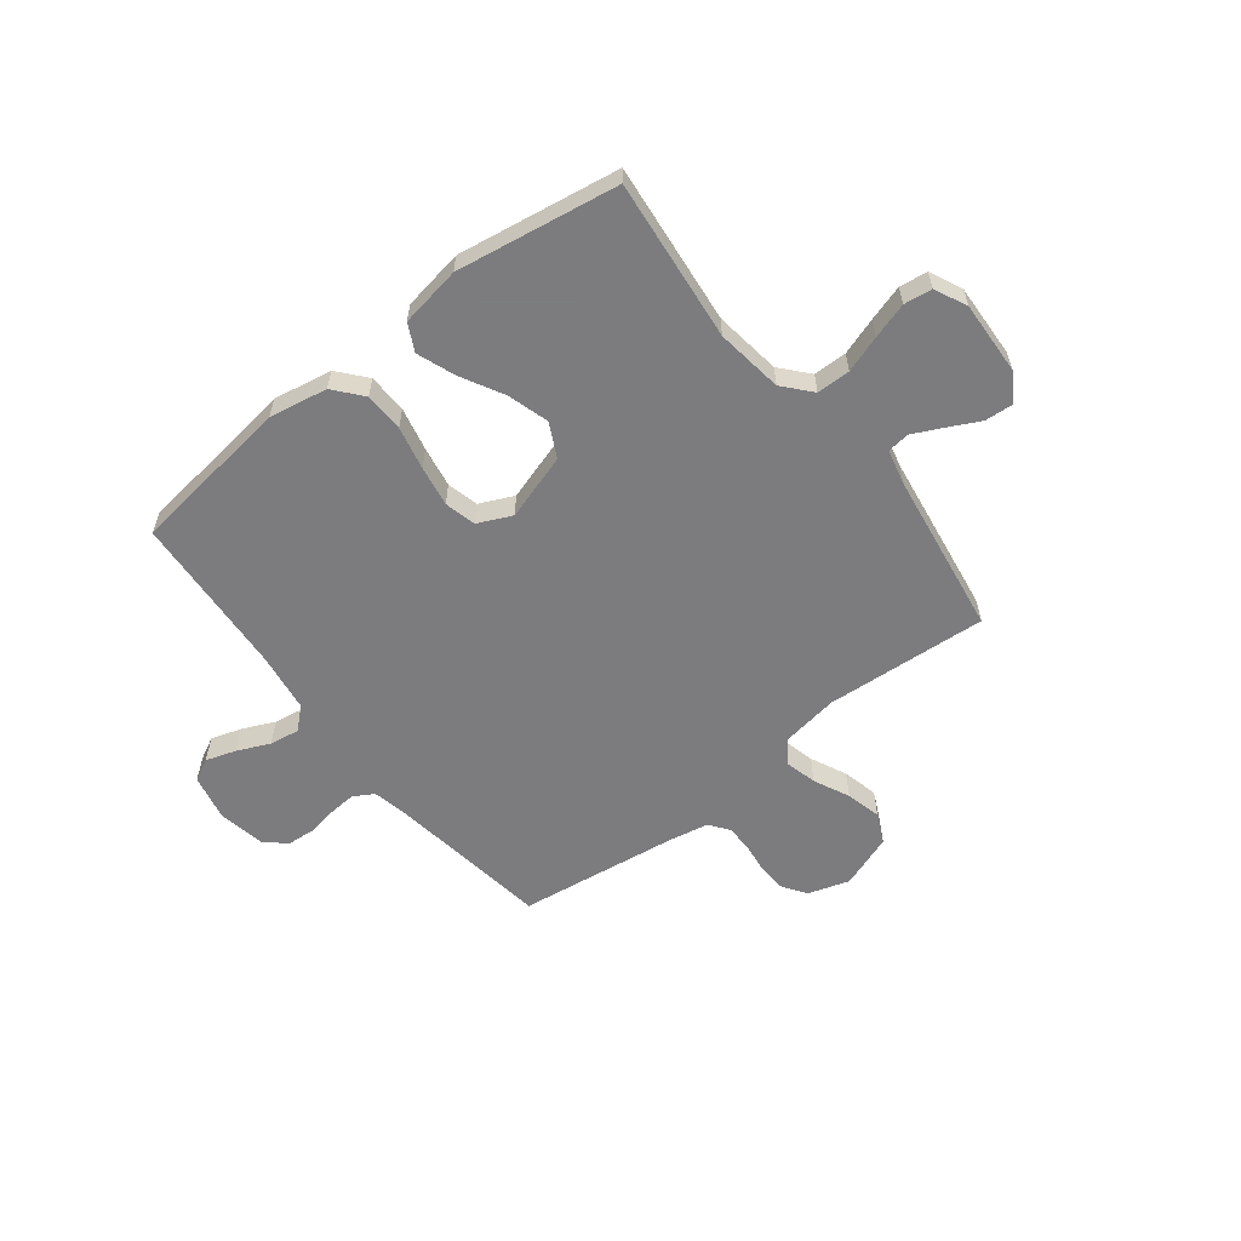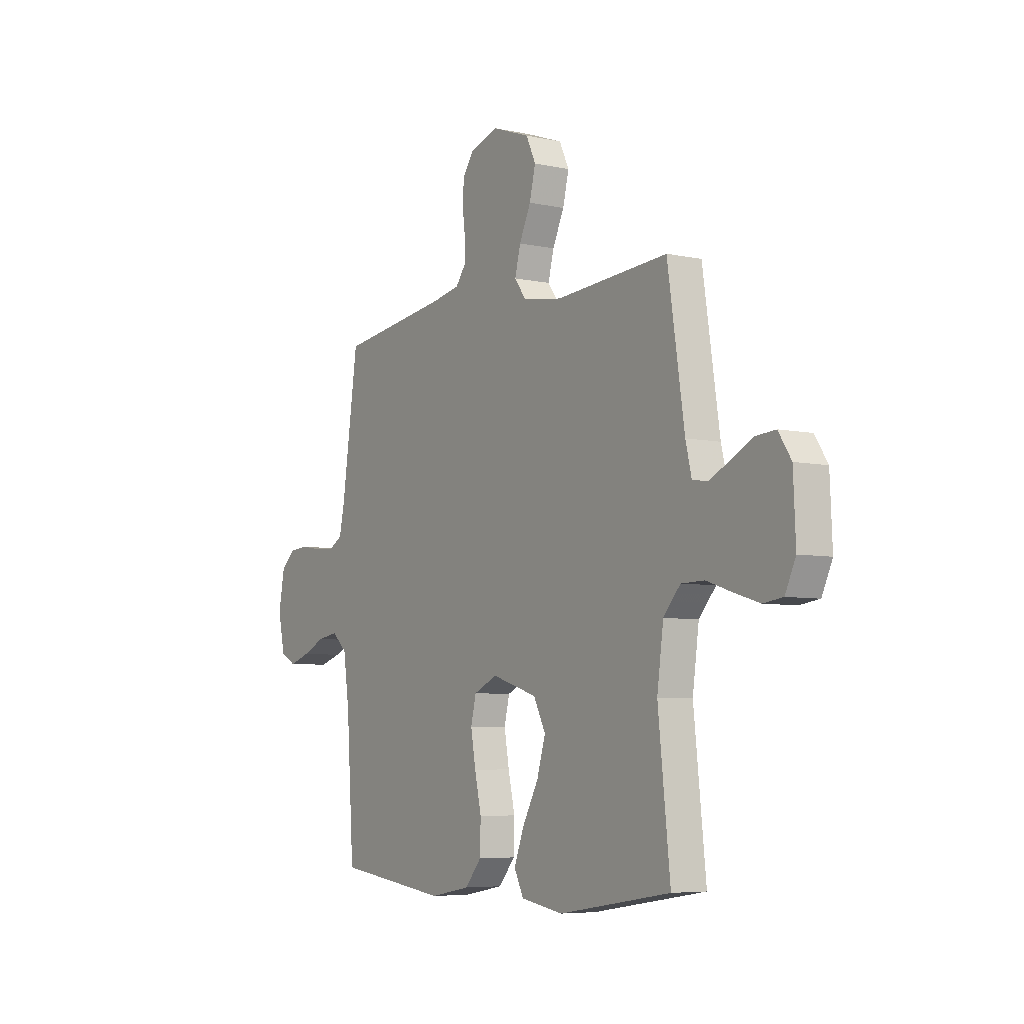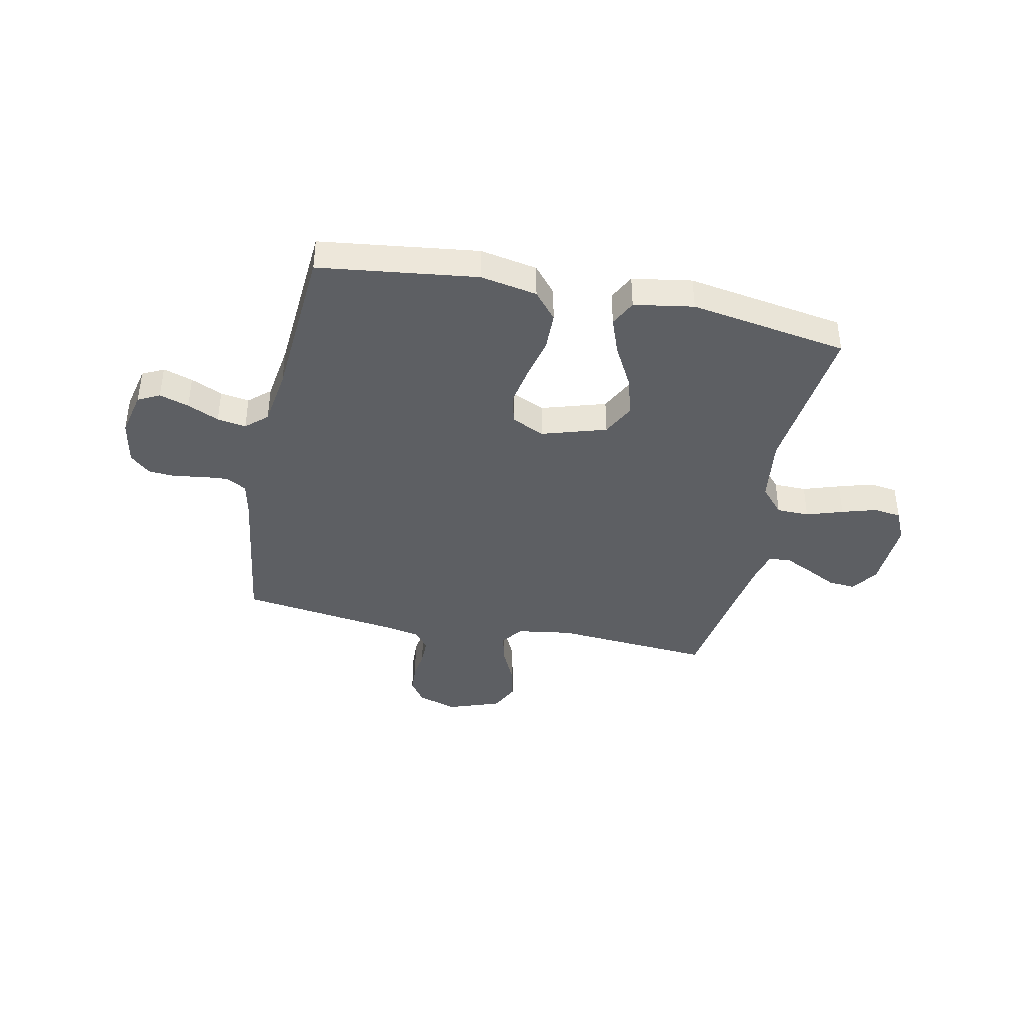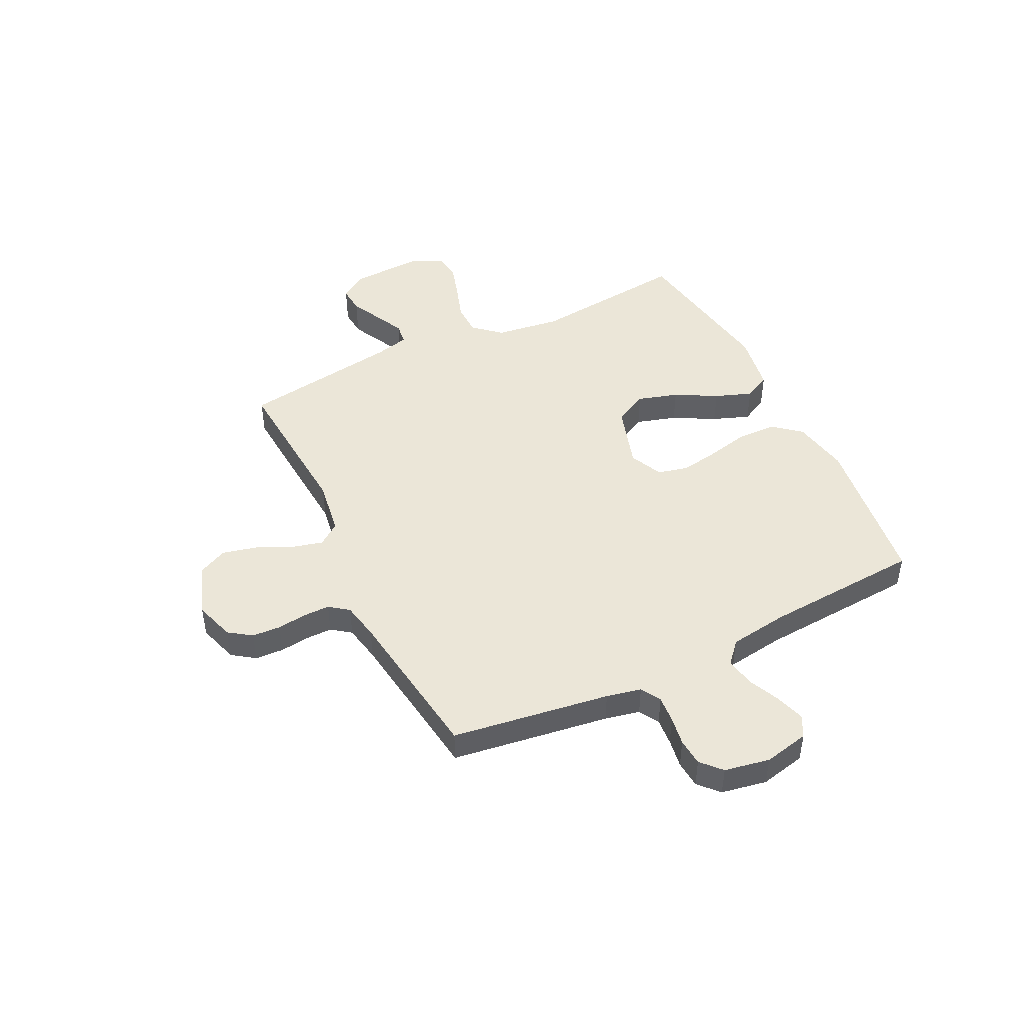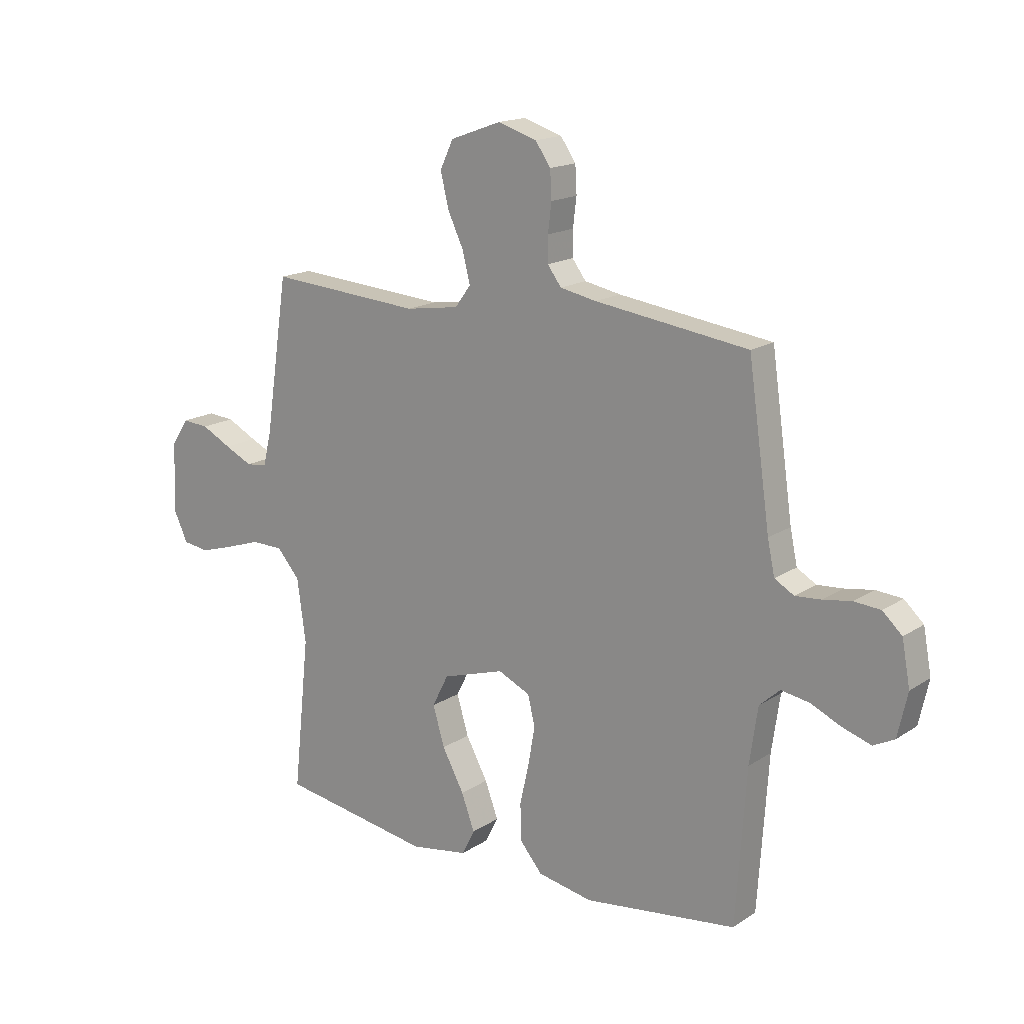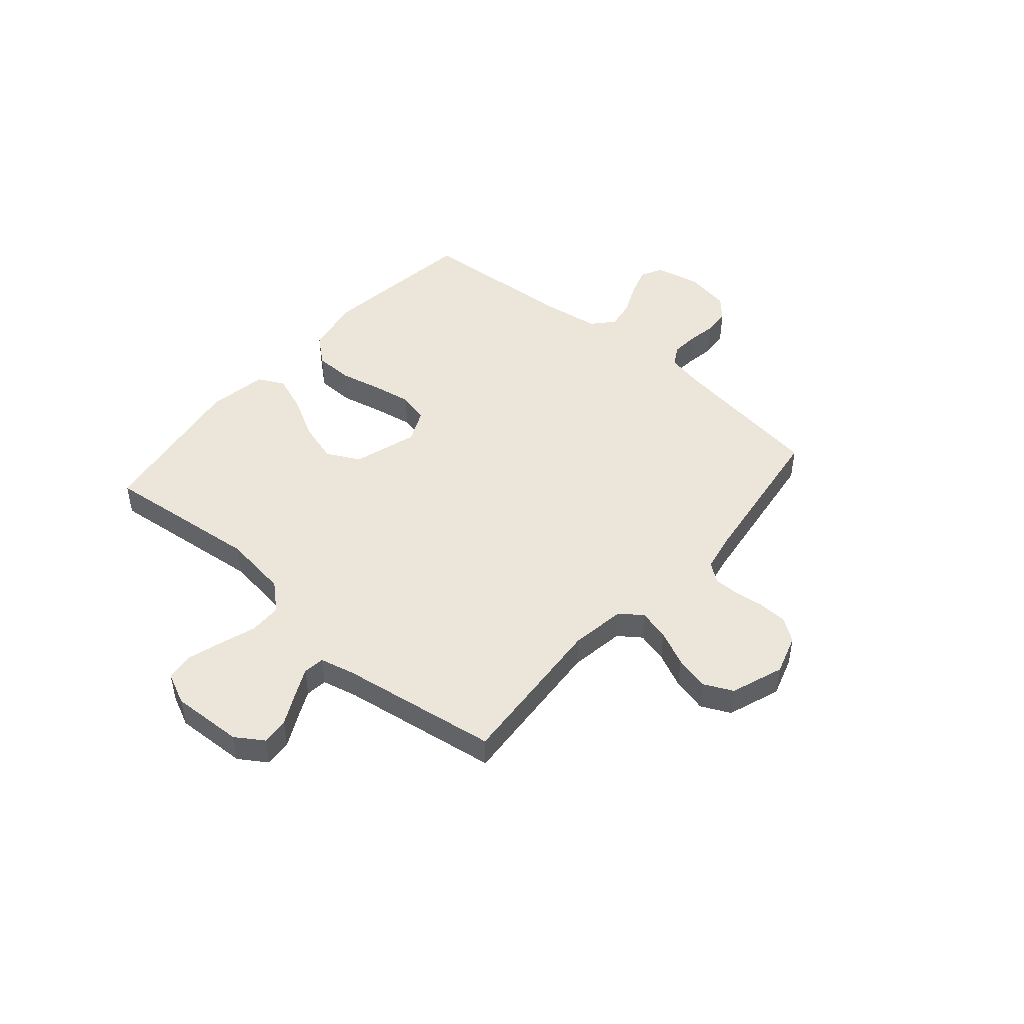
<metadata>
{"format":"obj","ext":"obj","renderer":"f3d","projection":"perspective","resolution":1024,"background":"white","views":[{"elev":-58.9,"azim":-142.0,"up":"+Y"},{"elev":-6.0,"azim":-123.2,"up":"+Z"},{"elev":-40.2,"azim":168.1,"up":"+Y"},{"elev":46.5,"azim":63.9,"up":"+Y"},{"elev":16.6,"azim":37.6,"up":"+Z"},{"elev":47.2,"azim":-49.2,"up":"+Y"}]}
</metadata>
<code>
v 0.5 0.07 -0.5
v 0.2 0.07 -0.539
v 0.092 0.07 -0.519
v 0.048 0.07 -0.467
v 0.046 0.07 -0.394
v 0.064 0.07 -0.314
v 0.077 0.07 -0.239
v 0.063 0.07 -0.181
v 0 0.07 -0.152
v -0.122 0.07 -0.19
v -0.154 0.07 -0.253
v -0.131 0.07 -0.33
v -0.088 0.07 -0.409
v -0.062 0.07 -0.479
v -0.087 0.07 -0.529
v -0.2 0.07 -0.548
v -0.5 0.07 -0.5
v -0.468 0.07 -0.2
v -0.485 0.07 -0.076
v -0.53 0.07 -0.025
v -0.592 0.07 -0.024
v -0.661 0.07 -0.047
v -0.727 0.07 -0.067
v -0.779 0.07 -0.06
v -0.807 0.07 0
v -0.801 0.07 0.136
v -0.767 0.07 0.188
v -0.715 0.07 0.184
v -0.656 0.07 0.154
v -0.602 0.07 0.128
v -0.561 0.07 0.133
v -0.545 0.07 0.2
v -0.5 0.07 0.5
v -0.2 0.07 0.478
v -0.095 0.07 0.494
v -0.064 0.07 0.536
v -0.079 0.07 0.595
v -0.11 0.07 0.661
v -0.126 0.07 0.727
v -0.1 0.07 0.782
v 0 0.07 0.818
v 0.076 0.07 0.794
v 0.106 0.07 0.751
v 0.109 0.07 0.697
v 0.102 0.07 0.641
v 0.102 0.07 0.591
v 0.129 0.07 0.555
v 0.2 0.07 0.541
v 0.5 0.07 0.5
v 0.543 0.07 0.2
v 0.557 0.07 0.134
v 0.595 0.07 0.112
v 0.646 0.07 0.116
v 0.701 0.07 0.125
v 0.753 0.07 0.121
v 0.791 0.07 0.086
v 0.807 0.07 0
v 0.788 0.07 -0.086
v 0.747 0.07 -0.107
v 0.691 0.07 -0.089
v 0.631 0.07 -0.062
v 0.576 0.07 -0.053
v 0.536 0.07 -0.089
v 0.52 0.07 -0.2
v 0.5 0 -0.5
v 0.2 0 -0.539
v 0.092 0 -0.519
v 0.048 0 -0.467
v 0.046 0 -0.394
v 0.064 0 -0.314
v 0.077 0 -0.239
v 0.063 0 -0.181
v 0 0 -0.152
v -0.122 0 -0.19
v -0.154 0 -0.253
v -0.131 0 -0.33
v -0.088 0 -0.409
v -0.062 0 -0.479
v -0.087 0 -0.529
v -0.2 0 -0.548
v -0.5 0 -0.5
v -0.468 0 -0.2
v -0.485 0 -0.076
v -0.53 0 -0.025
v -0.592 0 -0.024
v -0.661 0 -0.047
v -0.727 0 -0.067
v -0.779 0 -0.06
v -0.807 0 0
v -0.801 0 0.136
v -0.767 0 0.188
v -0.715 0 0.184
v -0.656 0 0.154
v -0.602 0 0.128
v -0.561 0 0.133
v -0.545 0 0.2
v -0.5 0 0.5
v -0.2 0 0.478
v -0.095 0 0.494
v -0.064 0 0.536
v -0.079 0 0.595
v -0.11 0 0.661
v -0.126 0 0.727
v -0.1 0 0.782
v 0 0 0.818
v 0.076 0 0.794
v 0.106 0 0.751
v 0.109 0 0.697
v 0.102 0 0.641
v 0.102 0 0.591
v 0.129 0 0.555
v 0.2 0 0.541
v 0.5 0 0.5
v 0.543 0 0.2
v 0.557 0 0.134
v 0.595 0 0.112
v 0.646 0 0.116
v 0.701 0 0.125
v 0.753 0 0.121
v 0.791 0 0.086
v 0.807 0 0
v 0.788 0 -0.086
v 0.747 0 -0.107
v 0.691 0 -0.089
v 0.631 0 -0.062
v 0.576 0 -0.053
v 0.536 0 -0.089
v 0.52 0 -0.2
f 59 60 61
f 58 59 61
f 57 58 61
f 56 57 61
f 55 56 61
f 54 55 61
f 53 54 61
f 52 53 61 62
f 51 52 62 63
f 48 49 50
f 51 63 64
f 50 51 64
f 48 50 64
f 47 48 64
f 43 44 45
f 42 43 45
f 41 42 45
f 40 41 45
f 39 40 45
f 38 39 45
f 37 38 45
f 36 37 45 46
f 64 1 2
f 47 64 2
f 46 47 2
f 36 46 2
f 35 36 2
f 27 28 29
f 26 27 29
f 25 26 29
f 24 25 29
f 23 24 29
f 22 23 29
f 21 22 29
f 20 21 29 30
f 19 20 30 31
f 16 17 18
f 15 16 18
f 14 15 18
f 13 14 18
f 12 13 18
f 11 12 18 19
f 19 31 32
f 11 19 32
f 10 11 32
f 4 5 6
f 3 4 6
f 2 3 6
f 2 6 7
f 35 2 7 8
f 32 33 34
f 10 32 34
f 9 10 34
f 8 9 34 35
f 125 124 123
f 125 123 122
f 125 122 121
f 125 121 120
f 125 120 119
f 125 119 118
f 125 118 117
f 126 125 117 116
f 127 126 116 115
f 114 113 112
f 128 127 115
f 128 115 114
f 128 114 112
f 128 112 111
f 109 108 107
f 109 107 106
f 109 106 105
f 109 105 104
f 109 104 103
f 109 103 102
f 109 102 101
f 110 109 101 100
f 66 65 128
f 66 128 111
f 66 111 110
f 66 110 100
f 66 100 99
f 93 92 91
f 93 91 90
f 93 90 89
f 93 89 88
f 93 88 87
f 93 87 86
f 93 86 85
f 94 93 85 84
f 95 94 84 83
f 82 81 80
f 82 80 79
f 82 79 78
f 82 78 77
f 82 77 76
f 83 82 76 75
f 96 95 83
f 96 83 75
f 96 75 74
f 70 69 68
f 70 68 67
f 70 67 66
f 71 70 66
f 72 71 66 99
f 98 97 96
f 98 96 74
f 98 74 73
f 99 98 73 72
f 1 65 66 2
f 2 66 67 3
f 3 67 68 4
f 4 68 69 5
f 5 69 70 6
f 6 70 71 7
f 7 71 72 8
f 8 72 73 9
f 9 73 74 10
f 10 74 75 11
f 11 75 76 12
f 12 76 77 13
f 13 77 78 14
f 14 78 79 15
f 15 79 80 16
f 16 80 81 17
f 17 81 82 18
f 18 82 83 19
f 19 83 84 20
f 20 84 85 21
f 21 85 86 22
f 22 86 87 23
f 23 87 88 24
f 24 88 89 25
f 25 89 90 26
f 26 90 91 27
f 27 91 92 28
f 28 92 93 29
f 29 93 94 30
f 30 94 95 31
f 31 95 96 32
f 32 96 97 33
f 33 97 98 34
f 34 98 99 35
f 35 99 100 36
f 36 100 101 37
f 37 101 102 38
f 38 102 103 39
f 39 103 104 40
f 40 104 105 41
f 41 105 106 42
f 42 106 107 43
f 43 107 108 44
f 44 108 109 45
f 45 109 110 46
f 46 110 111 47
f 47 111 112 48
f 48 112 113 49
f 49 113 114 50
f 50 114 115 51
f 51 115 116 52
f 52 116 117 53
f 53 117 118 54
f 54 118 119 55
f 55 119 120 56
f 56 120 121 57
f 57 121 122 58
f 58 122 123 59
f 59 123 124 60
f 60 124 125 61
f 61 125 126 62
f 62 126 127 63
f 63 127 128 64
f 64 128 65 1

</code>
